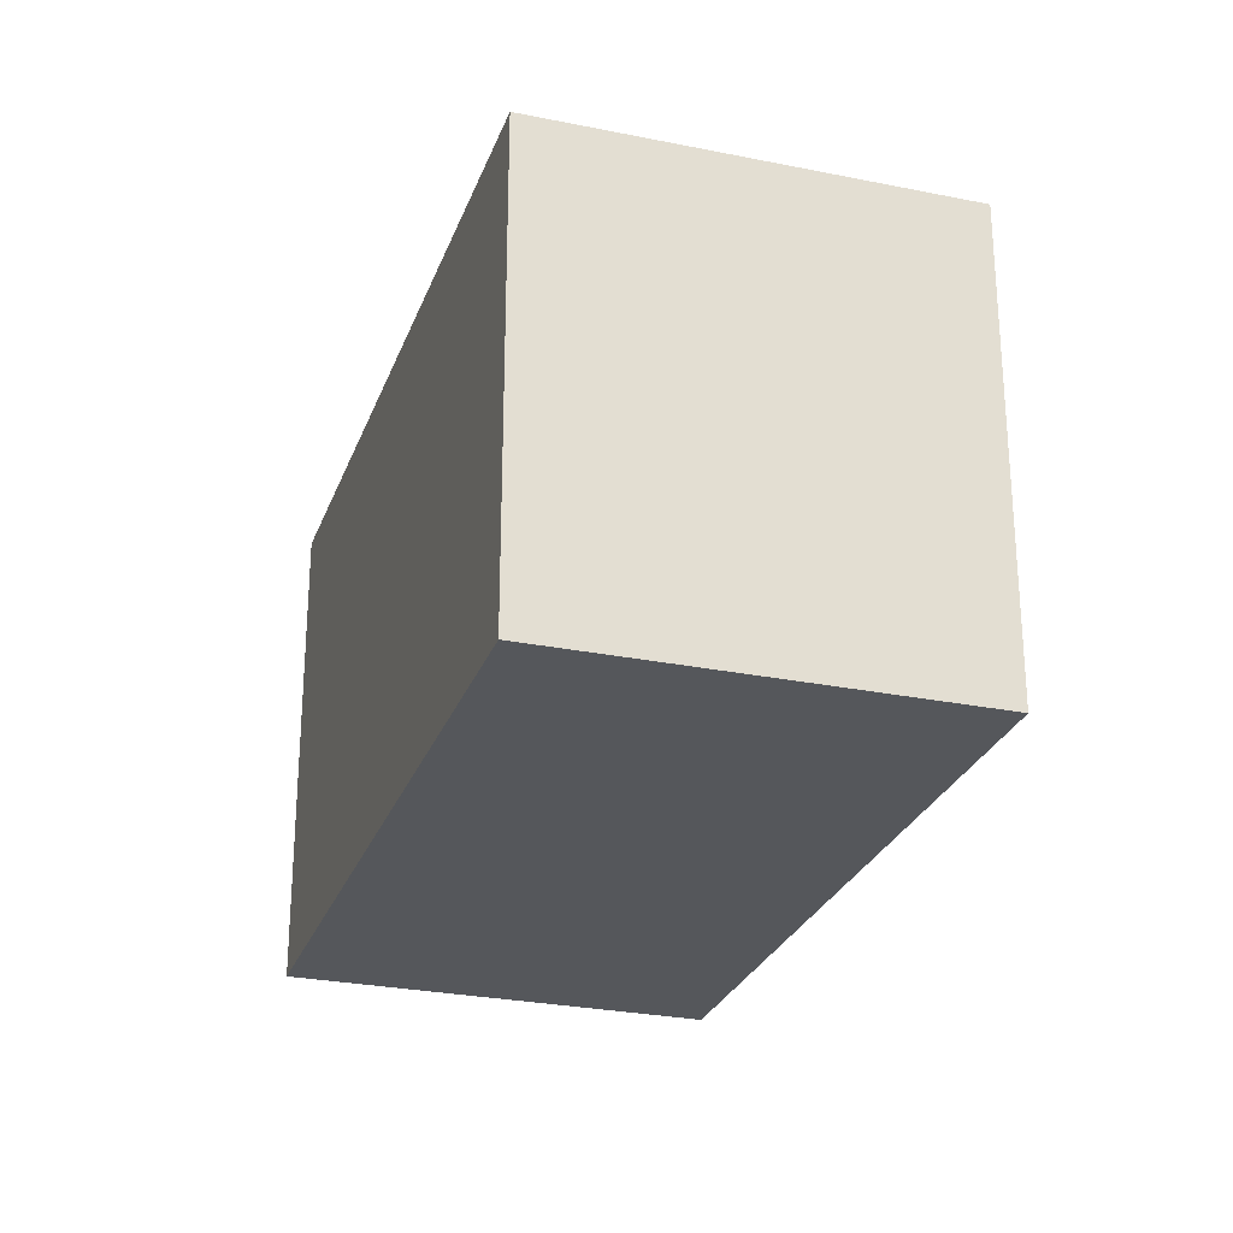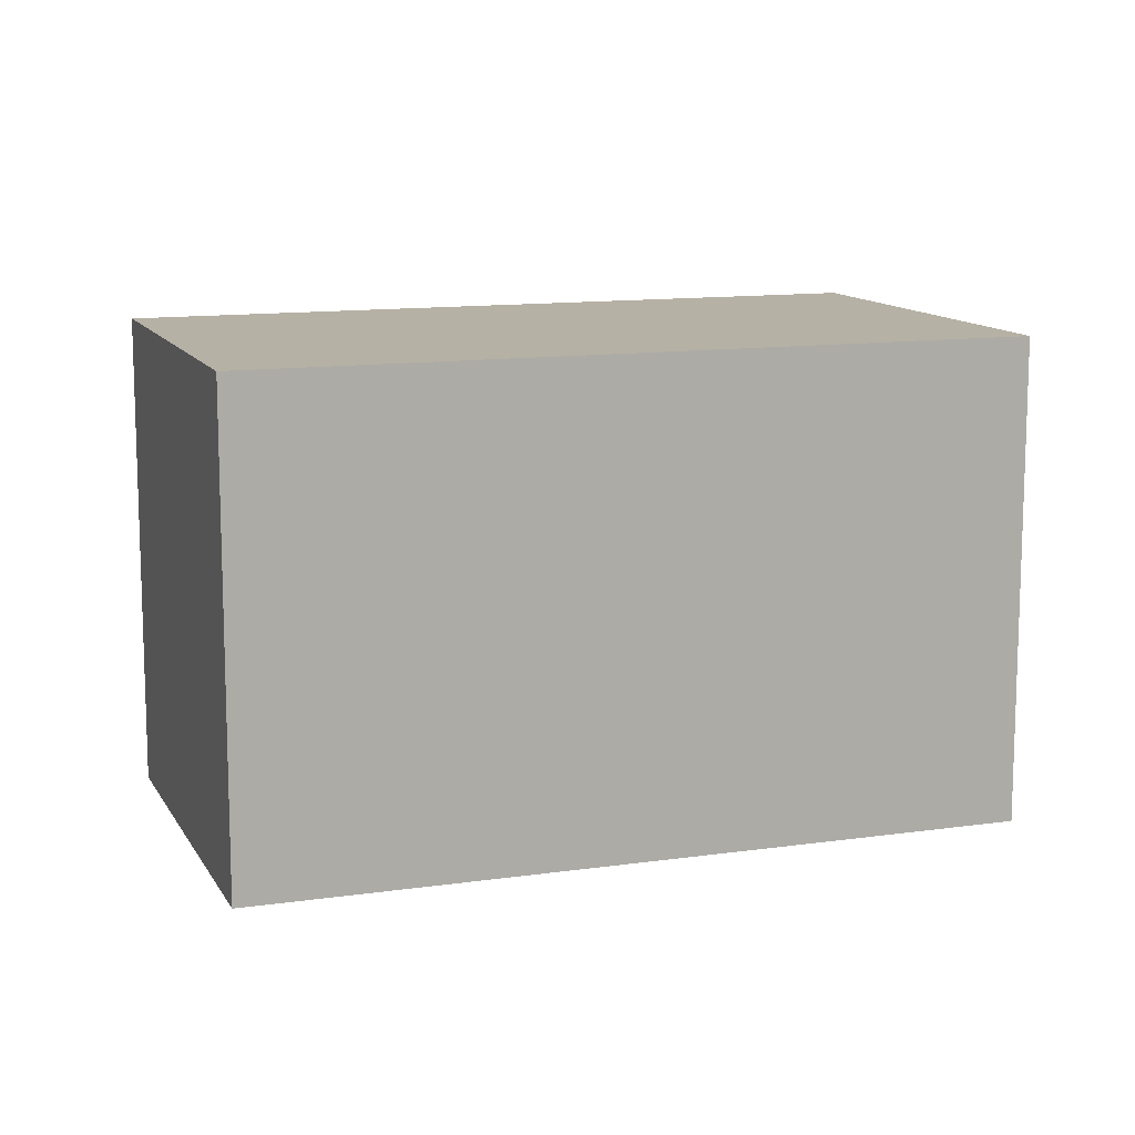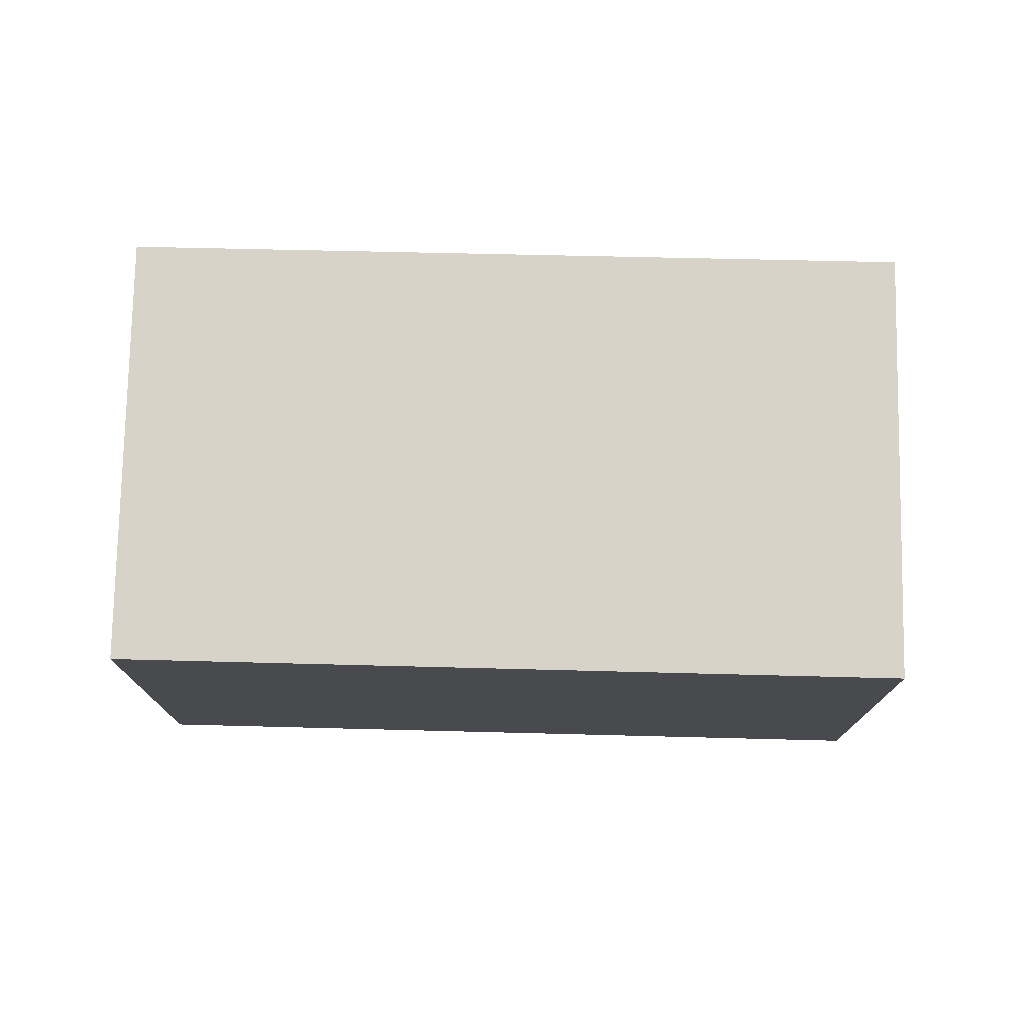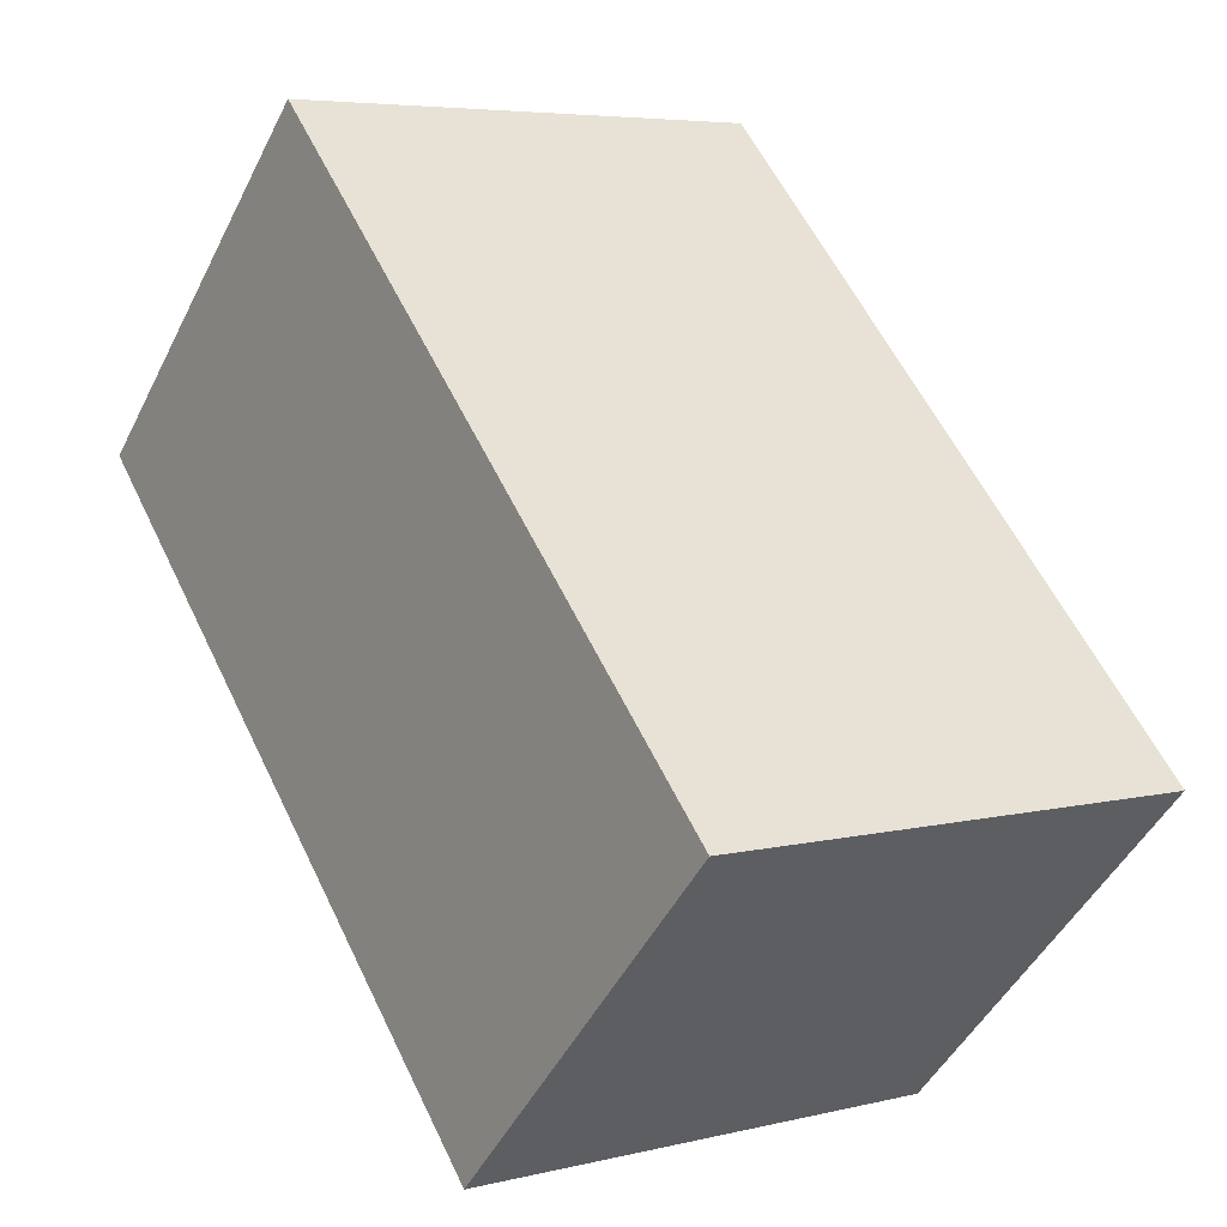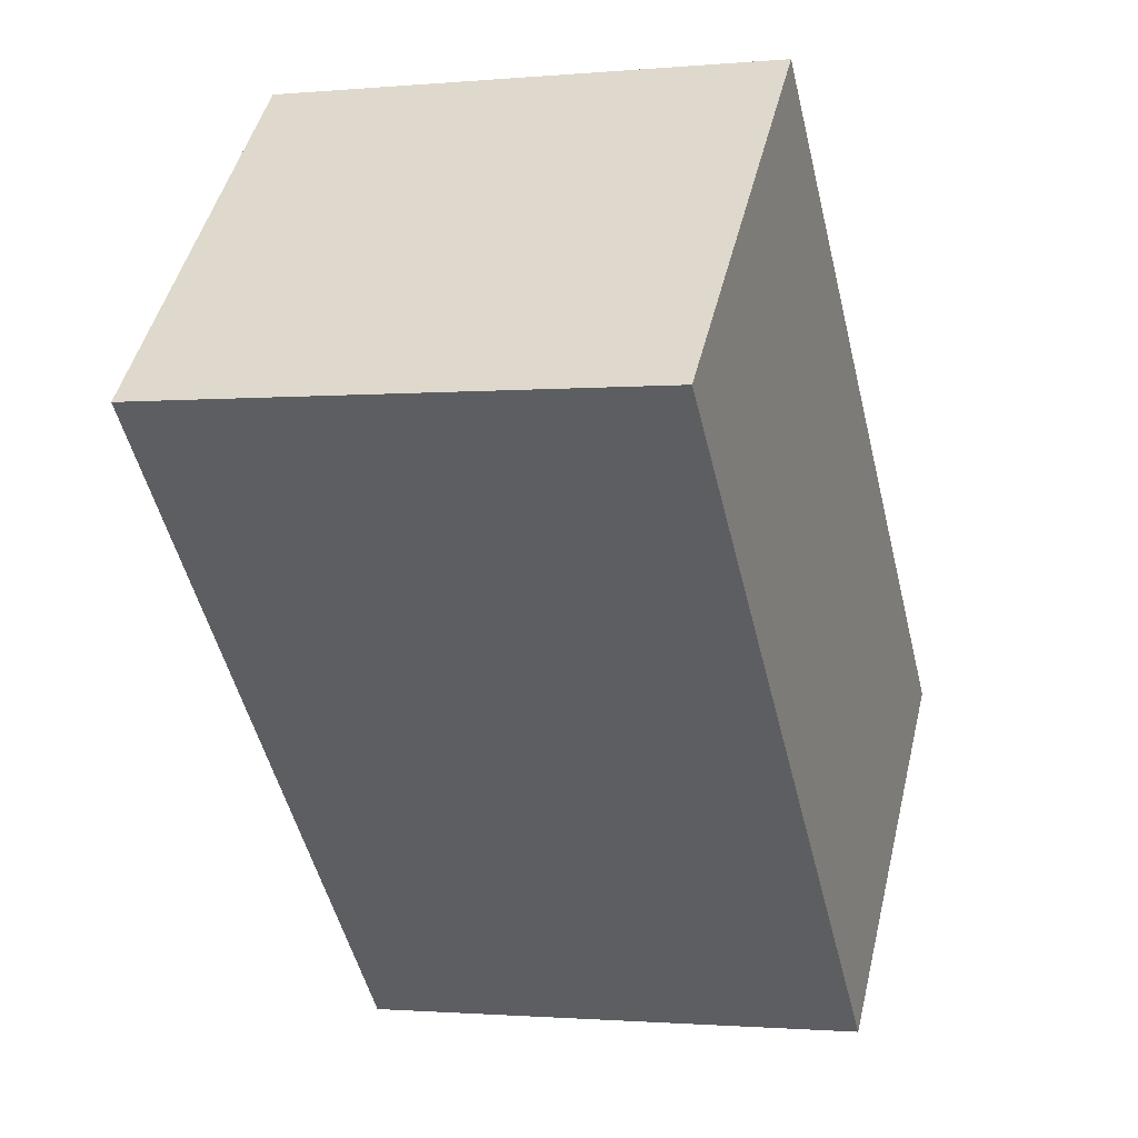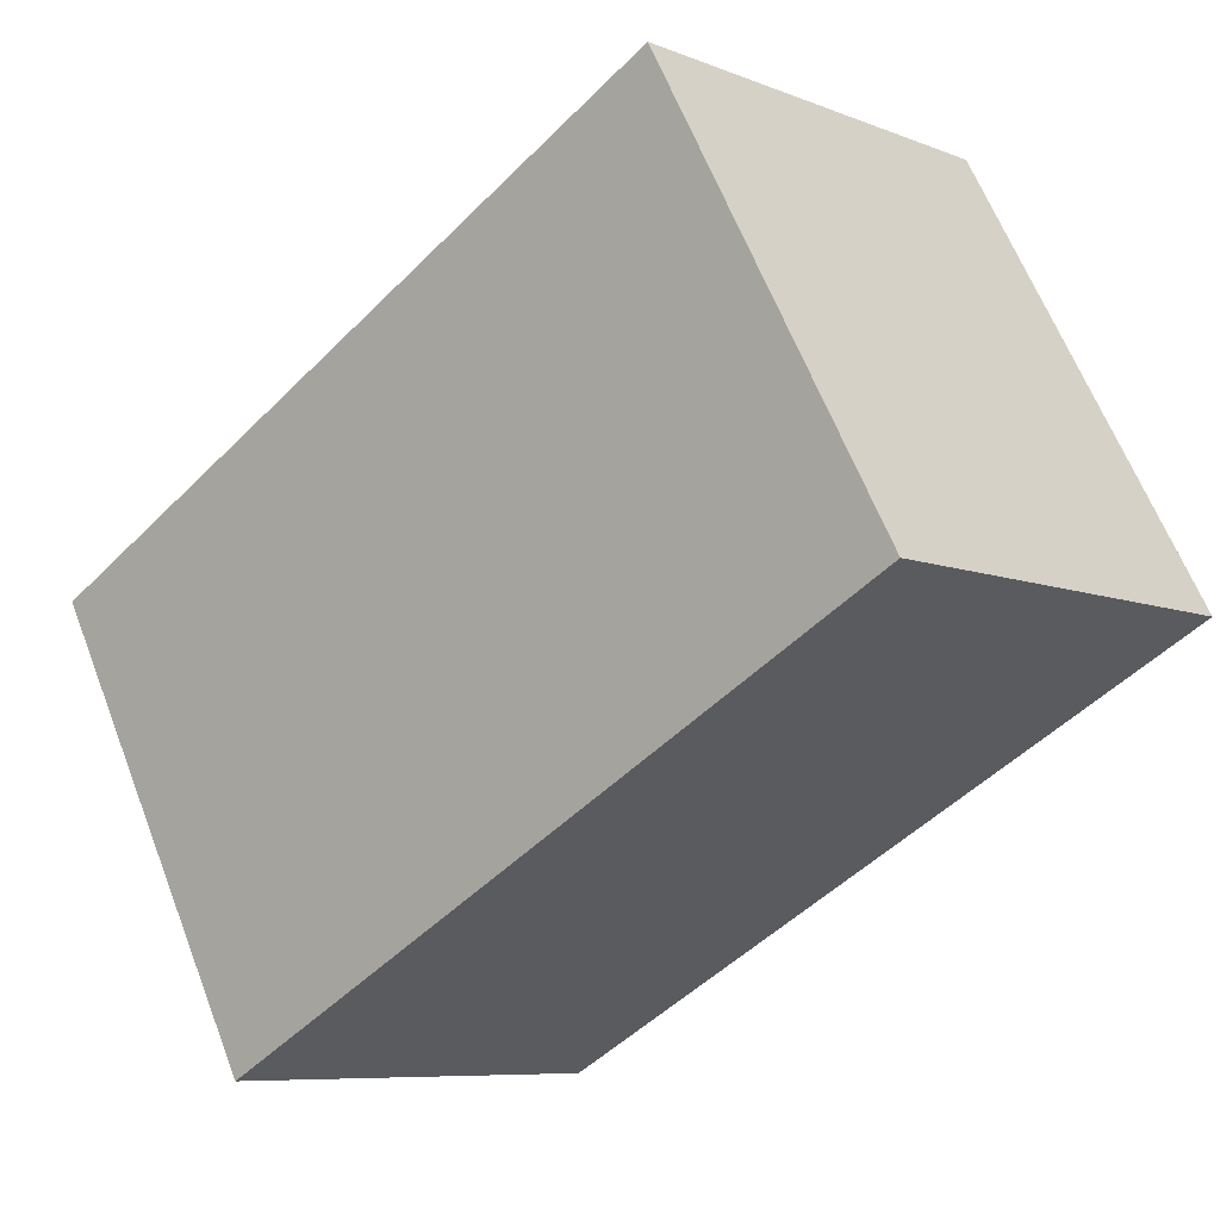
<metadata>
{"format":"obj","ext":"obj","renderer":"f3d","projection":"perspective","resolution":1024,"background":"white","views":[{"elev":-26.9,"azim":27.4,"up":"+Y"},{"elev":12.0,"azim":115.8,"up":"+Y"},{"elev":77.0,"azim":136.3,"up":"+Y"},{"elev":5.5,"azim":-127.2,"up":"+Z"},{"elev":-1.3,"azim":108.7,"up":"+Z"},{"elev":62.7,"azim":-21.1,"up":"+Z"}]}
</metadata>
<code>
v  4.876 4.264 4.866
v  0.176 4.264 -0.178
v  0 4.264 2.611e-16
v  2.509 4.264 -2.544
v  2.677 4.264 -2.715
v  7.558 4.264 2.188
v  2.677 1.662e-16 -2.715
v  2.509 1.558e-16 -2.544
v  0 0 0
v  0.176 1.09e-17 -0.178
v  4.876 -2.98e-16 4.866
v  7.558 -1.34e-16 2.188
g defaultobject
f 1 2 3
f 2 1 4
f 4 1 5
f 5 1 6
f 7 4 5
f 4 7 2
f 2 7 3
f 3 7 8
f 3 8 9
f 9 8 10
f 9 1 3
f 1 9 11
f 11 6 1
f 6 11 12
f 12 5 6
f 5 12 7
f 9 12 11
f 12 9 10
f 12 10 8
f 12 8 7

</code>
